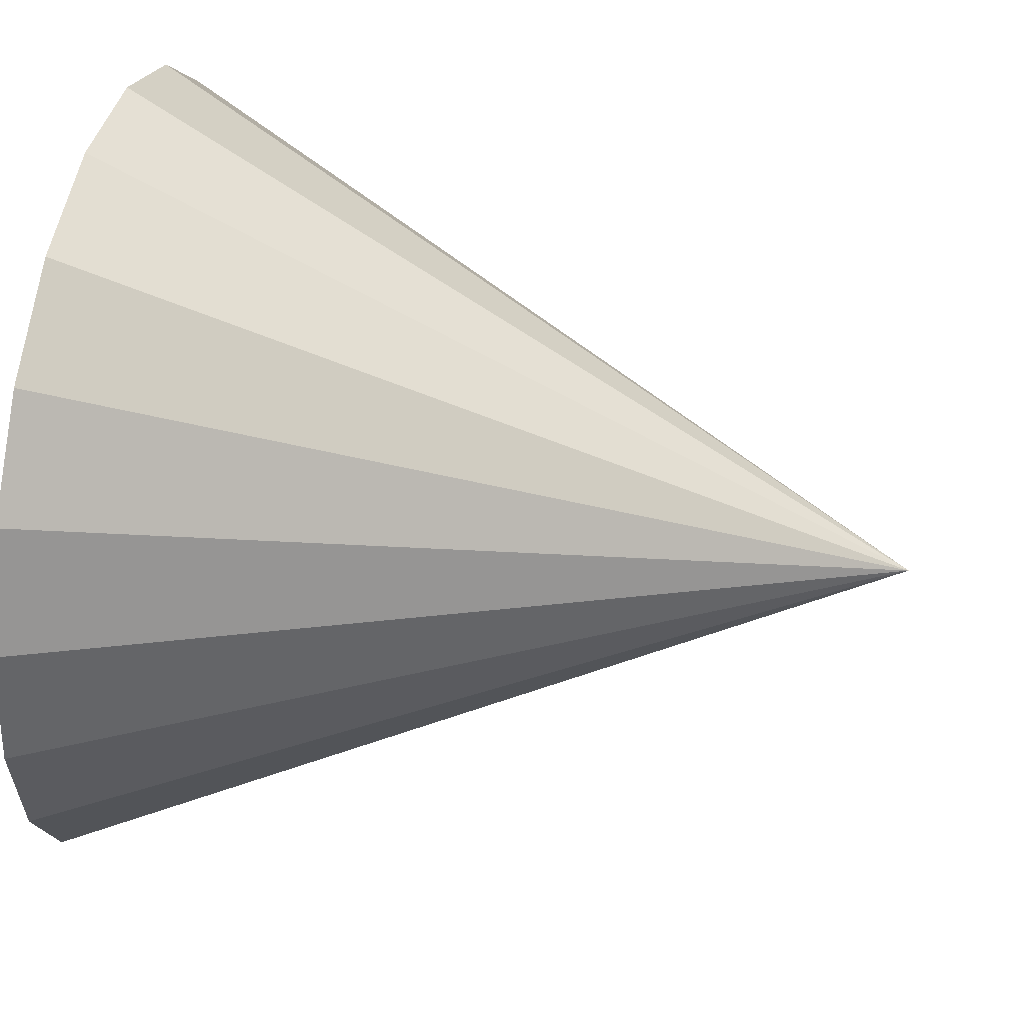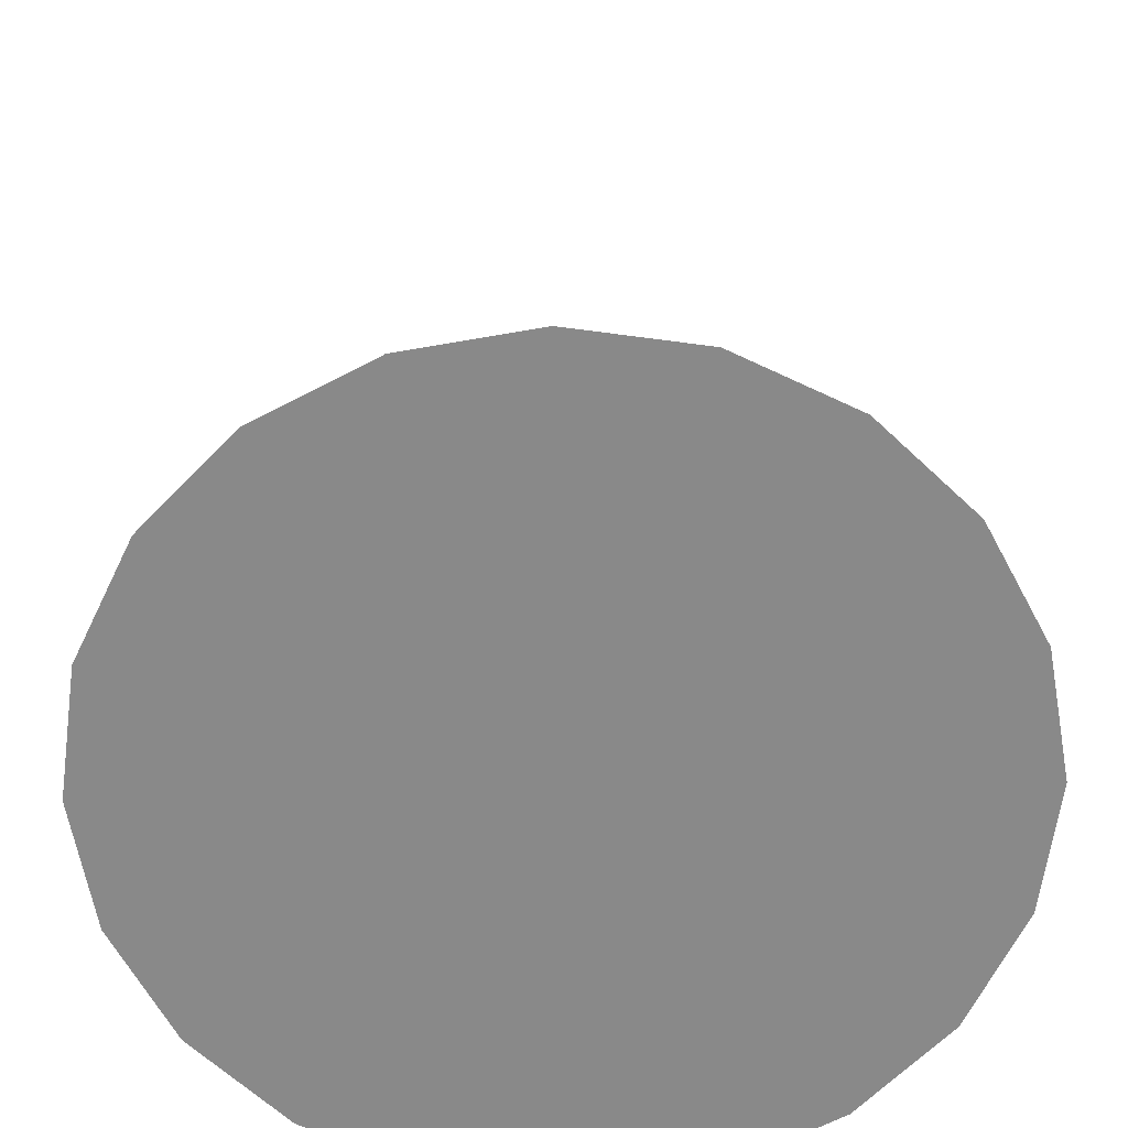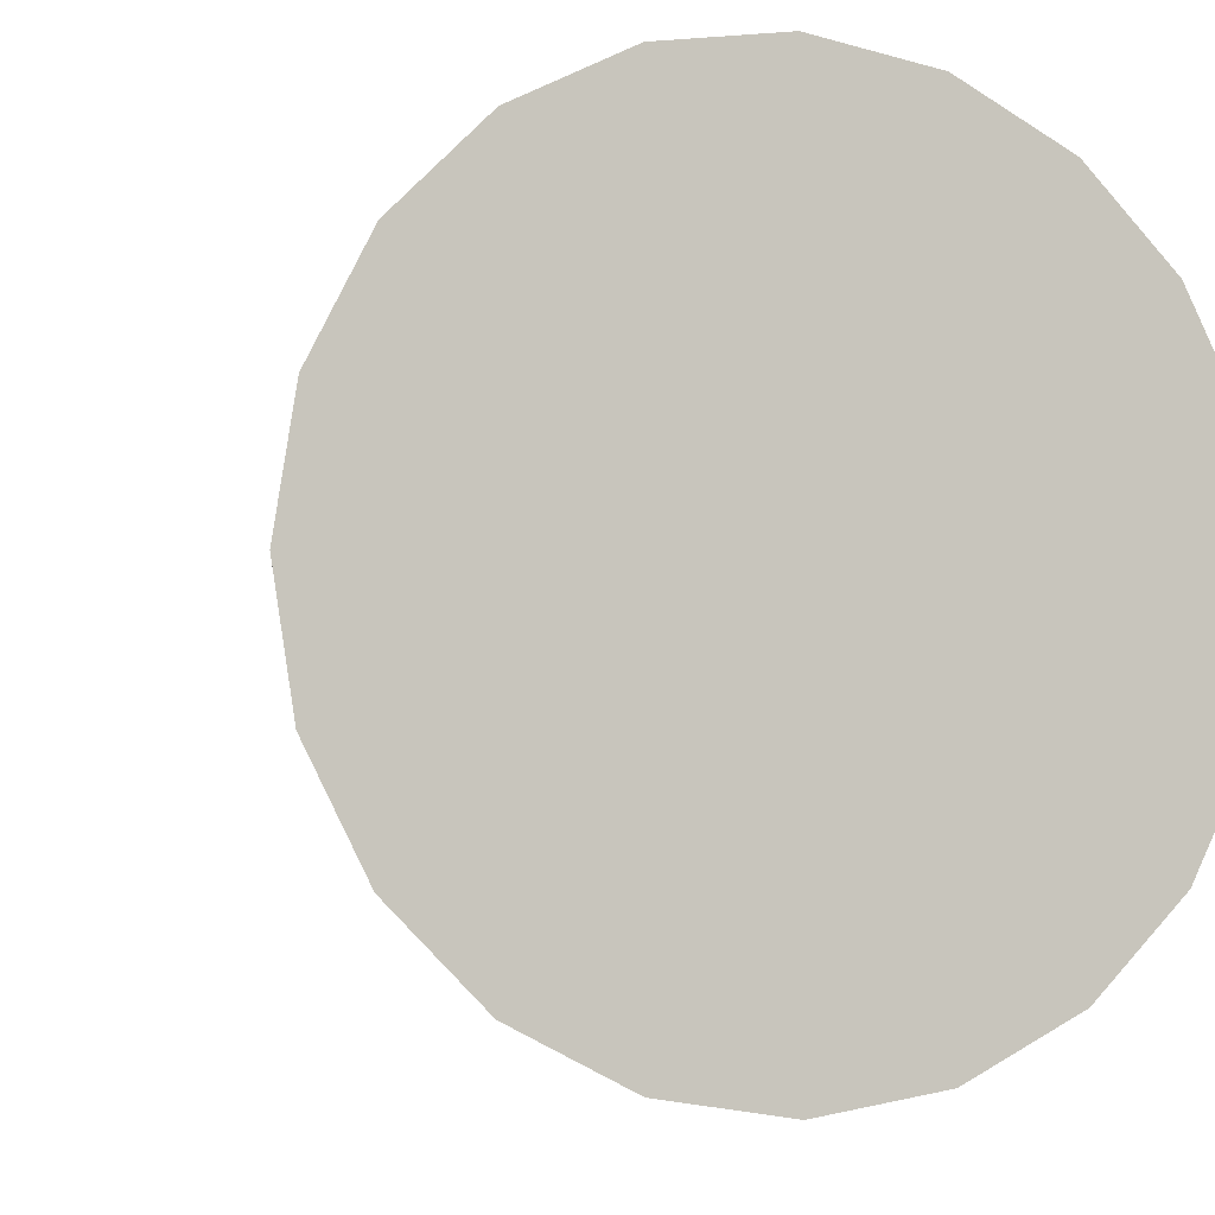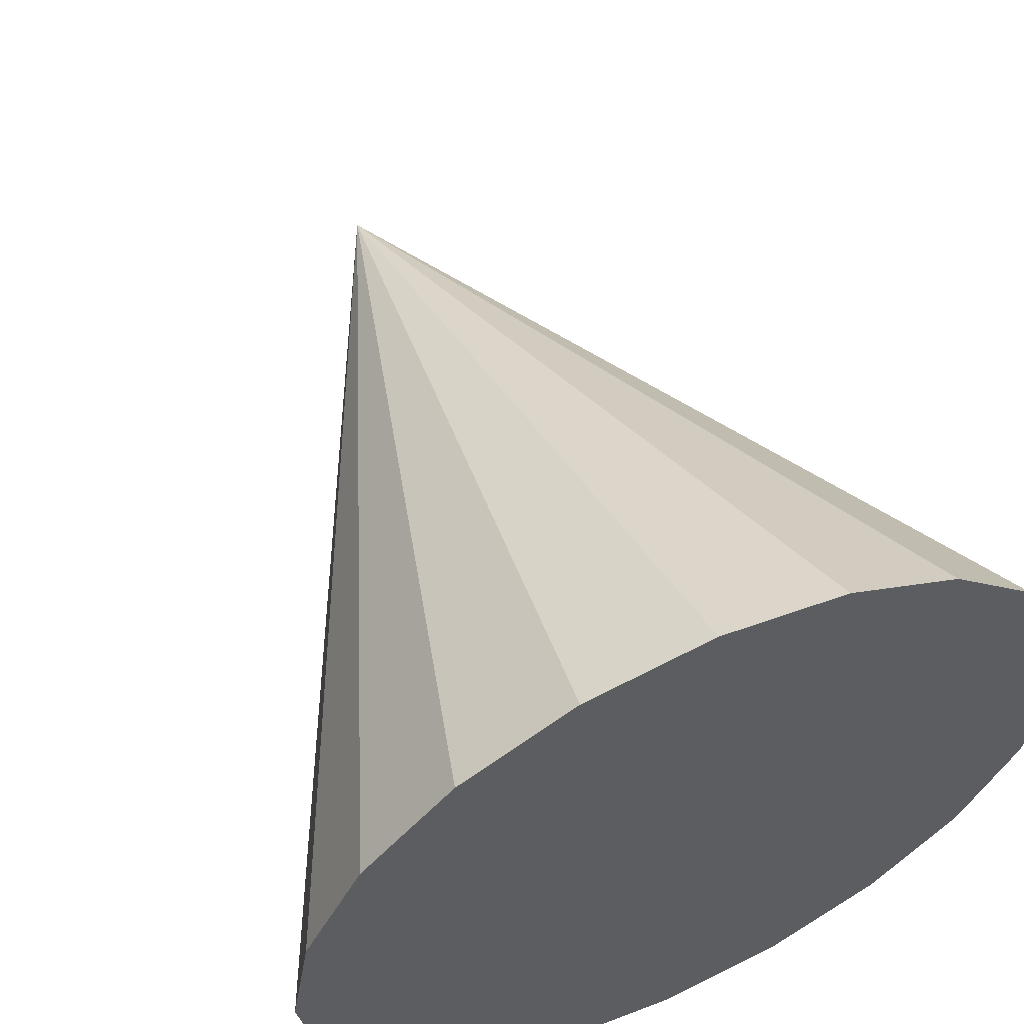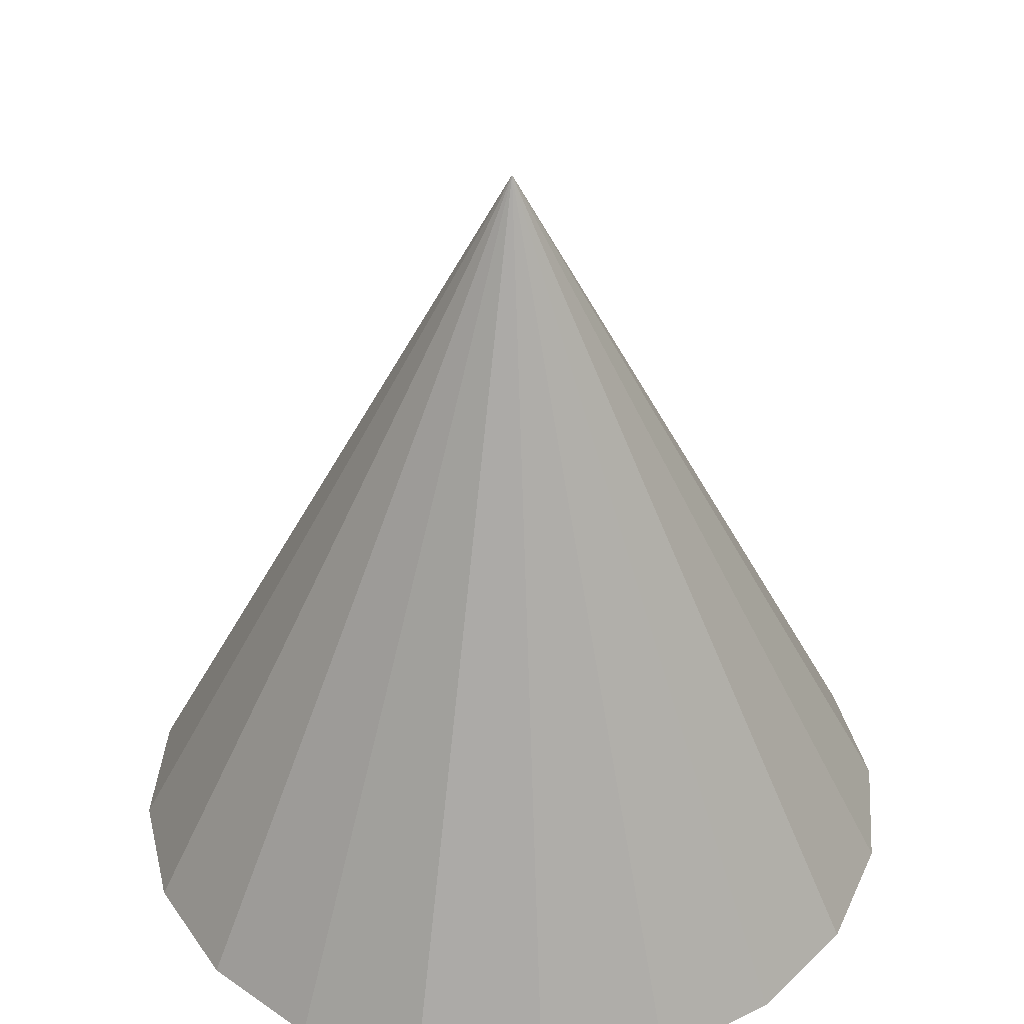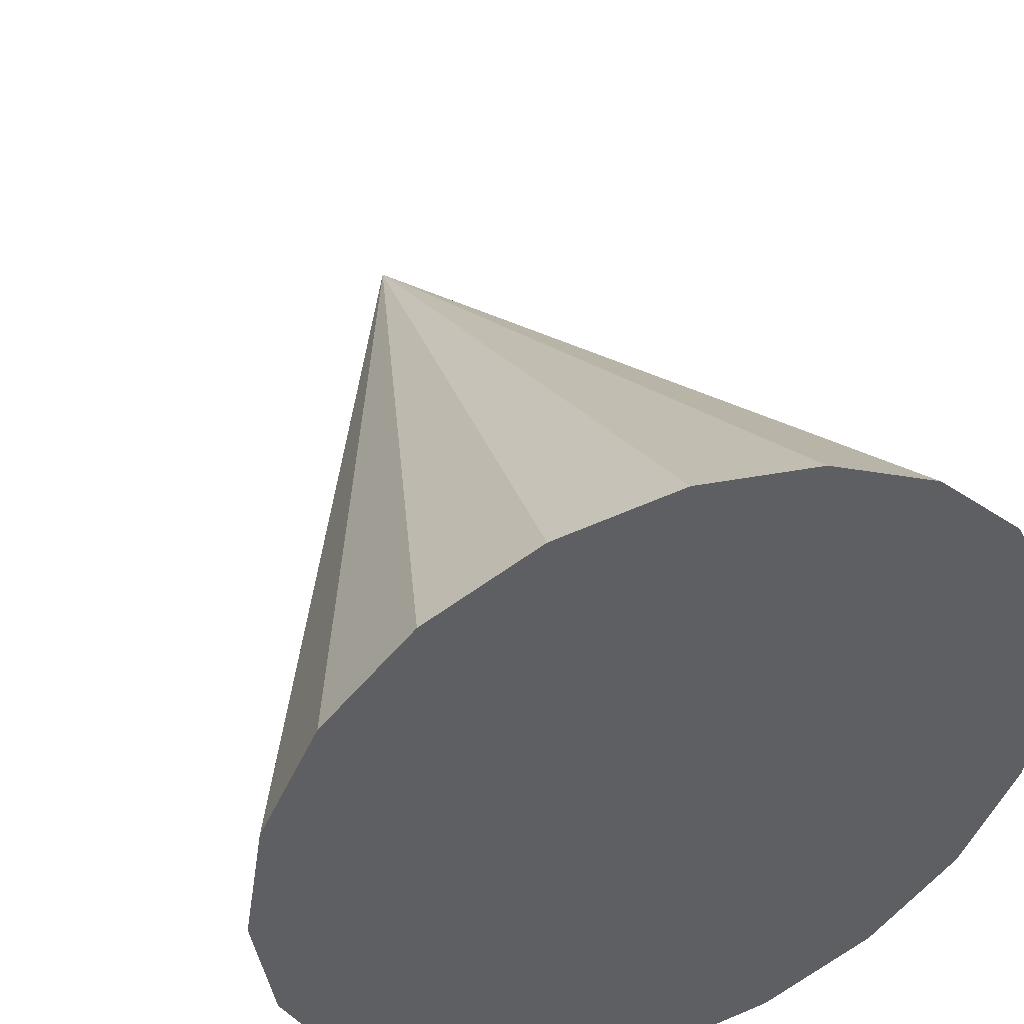
<metadata>
{"format":"obj","ext":"obj","renderer":"f3d","projection":"perspective","resolution":1024,"background":"white","views":[{"elev":47.1,"azim":101.4,"up":"+Z"},{"elev":-63.0,"azim":-70.8,"up":"+Y"},{"elev":-4.4,"azim":-20.8,"up":"+Z"},{"elev":58.5,"azim":-24.7,"up":"+Z"},{"elev":39.5,"azim":157.7,"up":"+Y"},{"elev":44.8,"azim":-21.0,"up":"+Z"}]}
</metadata>
<code>
o Cone
g Cone
v -6 4 0
v -5.951 4 0.309
v -5 6 0
v -6 4 0
v -5.951 4 0.309
v -5 4 0
v -5.951 4 0.309
v -5.809 4 0.5878
v -5 6 0
v -5.951 4 0.309
v -5.809 4 0.5878
v -5 4 0
v -5.809 4 0.5878
v -5.588 4 0.809
v -5 6 0
v -5.809 4 0.5878
v -5.588 4 0.809
v -5 4 0
v -5.588 4 0.809
v -5.309 4 0.9511
v -5 6 0
v -5.588 4 0.809
v -5.309 4 0.9511
v -5 4 0
v -5.309 4 0.9511
v -5 4 1
v -5 6 0
v -5.309 4 0.9511
v -5 4 1
v -5 4 0
v -5 4 1
v -4.691 4 0.9511
v -5 6 0
v -5 4 1
v -4.691 4 0.9511
v -5 4 0
v -4.691 4 0.9511
v -4.412 4 0.809
v -5 6 0
v -4.691 4 0.9511
v -4.412 4 0.809
v -5 4 0
v -4.412 4 0.809
v -4.191 4 0.5878
v -5 6 0
v -4.412 4 0.809
v -4.191 4 0.5878
v -5 4 0
v -4.191 4 0.5878
v -4.049 4 0.309
v -5 6 0
v -4.191 4 0.5878
v -4.049 4 0.309
v -5 4 0
v -4.049 4 0.309
v -4 4 -8.742e-08
v -5 6 0
v -4.049 4 0.309
v -4 4 -8.742e-08
v -5 4 0
v -4 4 -8.742e-08
v -4.049 4 -0.309
v -5 6 0
v -4 4 -8.742e-08
v -4.049 4 -0.309
v -5 4 0
v -4.049 4 -0.309
v -4.191 4 -0.5878
v -5 6 0
v -4.049 4 -0.309
v -4.191 4 -0.5878
v -5 4 0
v -4.191 4 -0.5878
v -4.412 4 -0.809
v -5 6 0
v -4.191 4 -0.5878
v -4.412 4 -0.809
v -5 4 0
v -4.412 4 -0.809
v -4.691 4 -0.9511
v -5 6 0
v -4.412 4 -0.809
v -4.691 4 -0.9511
v -5 4 0
v -4.691 4 -0.9511
v -5 4 -1
v -5 6 0
v -4.691 4 -0.9511
v -5 4 -1
v -5 4 0
v -5 4 -1
v -5.309 4 -0.9511
v -5 6 0
v -5 4 -1
v -5.309 4 -0.9511
v -5 4 0
v -5.309 4 -0.9511
v -5.588 4 -0.809
v -5 6 0
v -5.309 4 -0.9511
v -5.588 4 -0.809
v -5 4 0
v -5.588 4 -0.809
v -5.809 4 -0.5878
v -5 6 0
v -5.588 4 -0.809
v -5.809 4 -0.5878
v -5 4 0
v -5.809 4 -0.5878
v -5.951 4 -0.309
v -5 6 0
v -5.809 4 -0.5878
v -5.951 4 -0.309
v -5 4 0
v -5.951 4 -0.309
v -6 4 0
v -5 6 0
v -5.951 4 -0.309
v -6 4 0
v -5 4 0
g Cone
f 1 2 3
f 6 5 4
f 7 8 9
f 12 11 10
f 13 14 15
f 18 17 16
f 19 20 21
f 24 23 22
f 25 26 27
f 30 29 28
f 31 32 33
f 36 35 34
f 37 38 39
f 42 41 40
f 43 44 45
f 48 47 46
f 49 50 51
f 54 53 52
f 55 56 57
f 60 59 58
f 61 62 63
f 66 65 64
f 67 68 69
f 72 71 70
f 73 74 75
f 78 77 76
f 79 80 81
f 84 83 82
f 85 86 87
f 90 89 88
f 91 92 93
f 96 95 94
f 97 98 99
f 102 101 100
f 103 104 105
f 108 107 106
f 109 110 111
f 114 113 112
f 115 116 117
f 120 119 118

</code>
